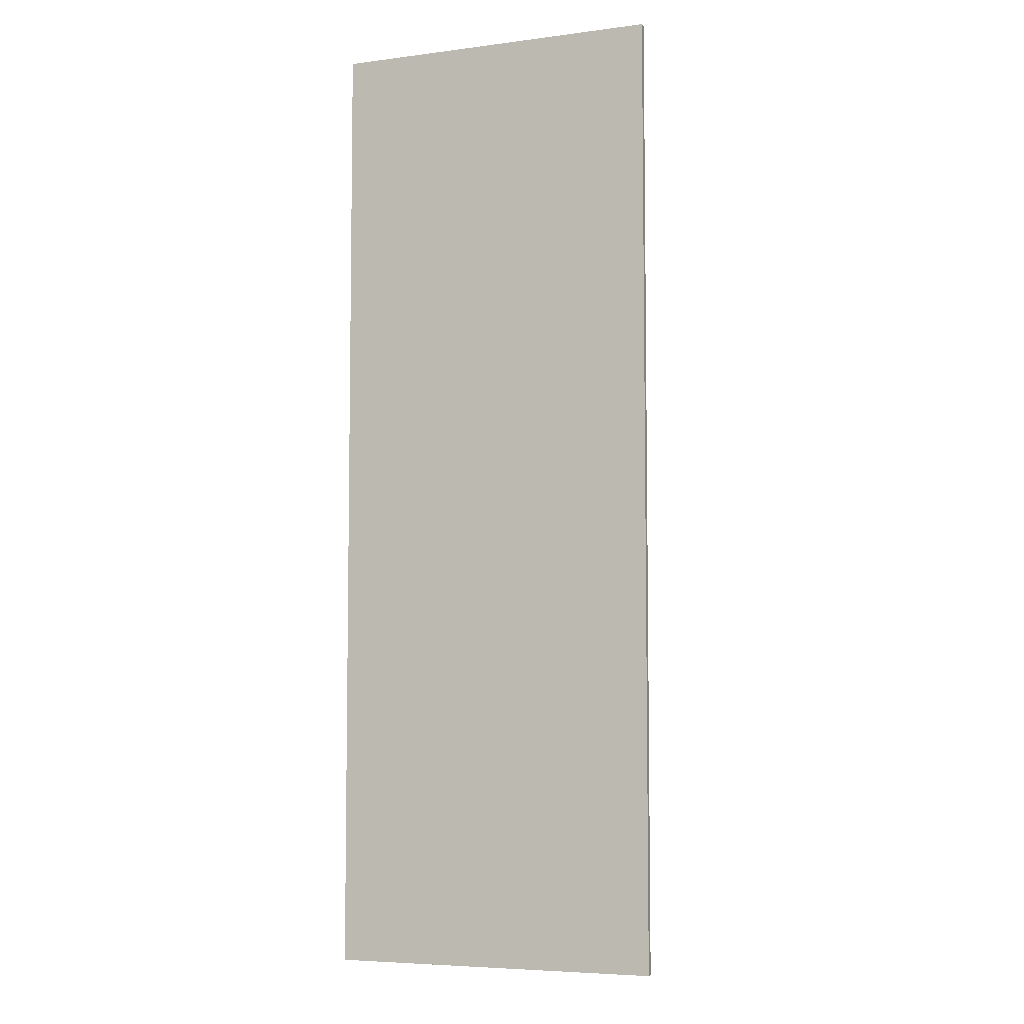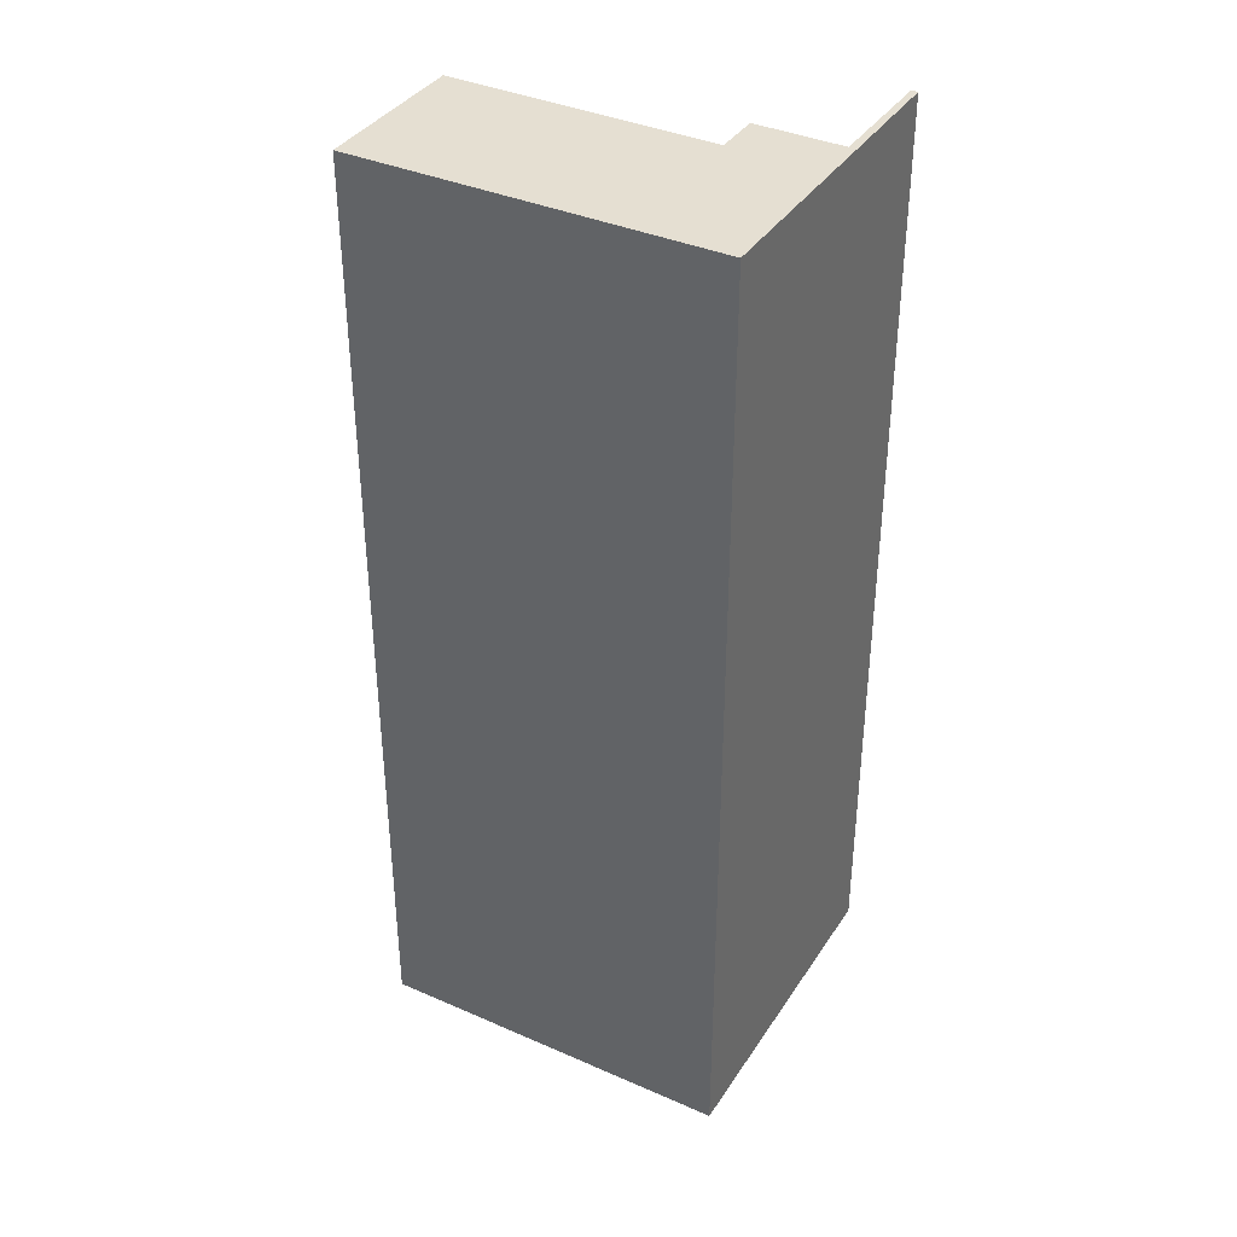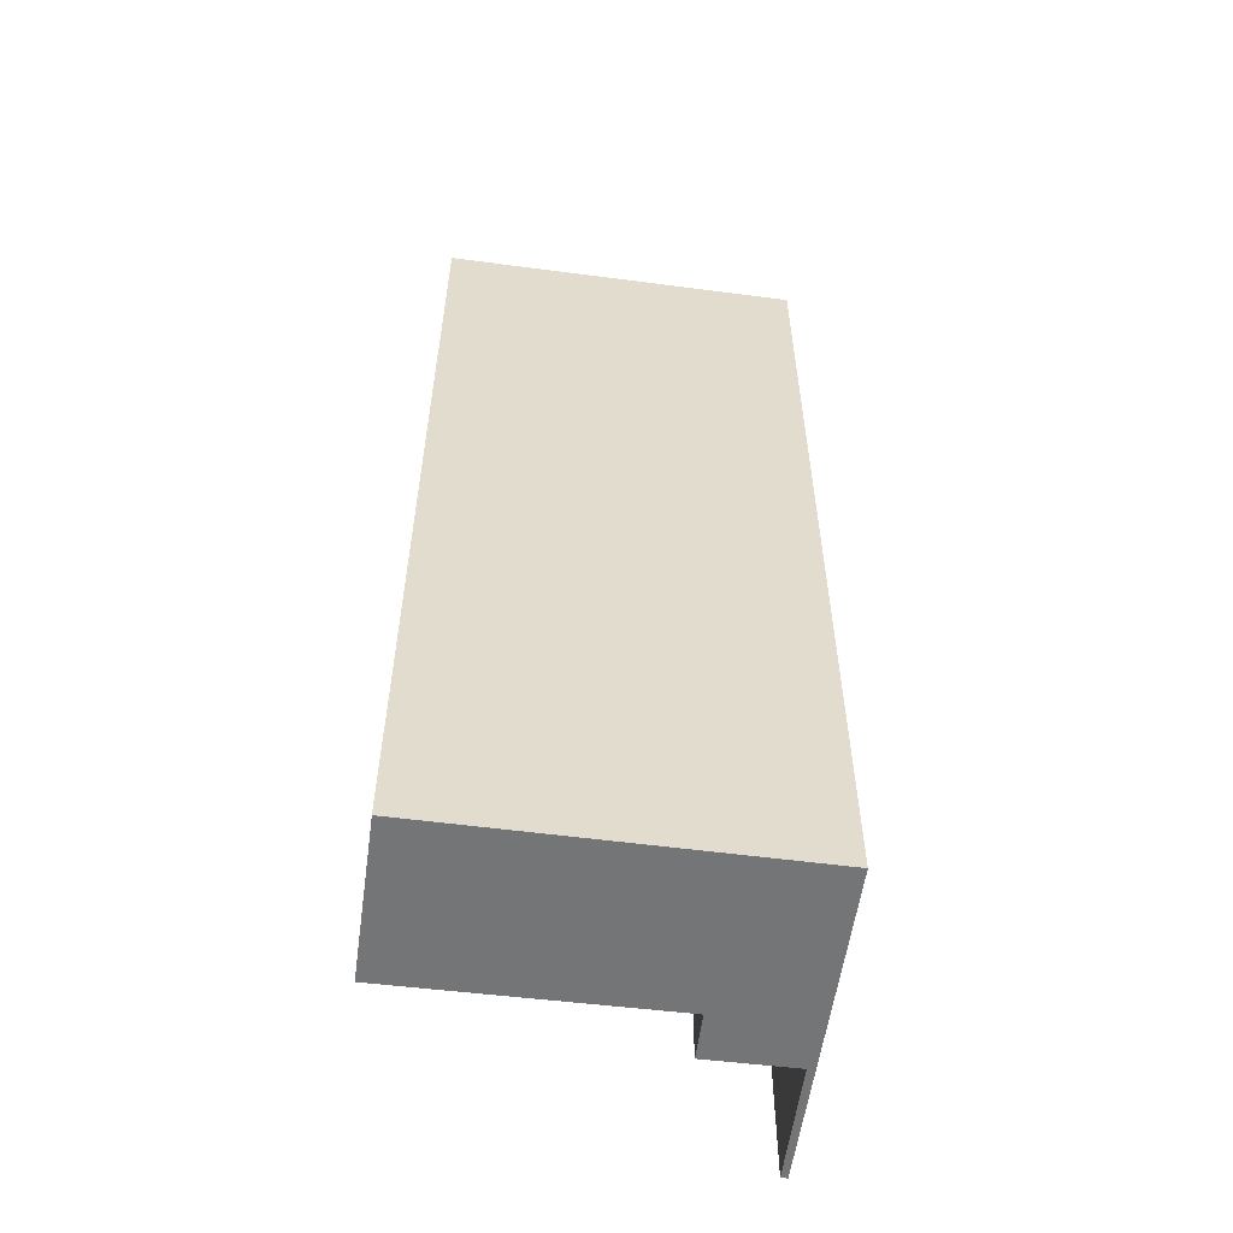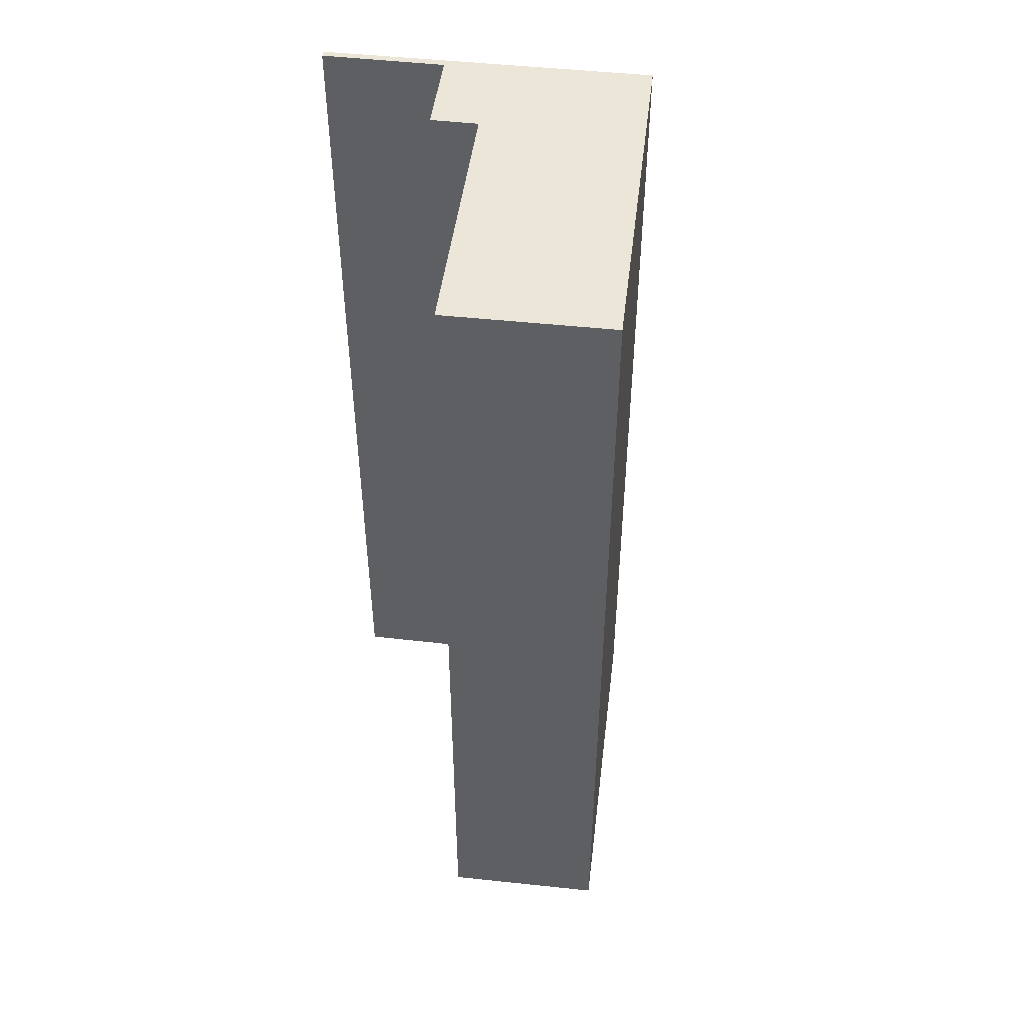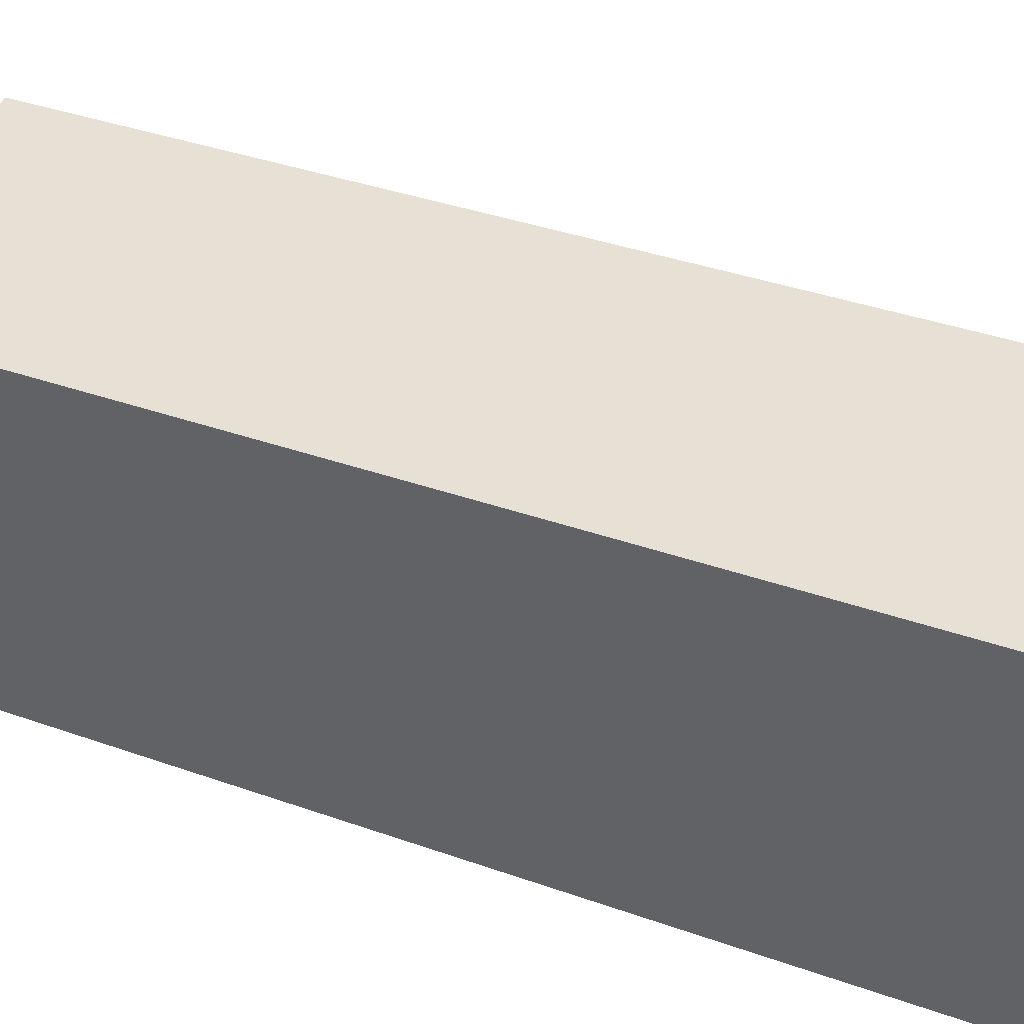
<metadata>
{"format":"obj","ext":"obj","renderer":"f3d","projection":"perspective","resolution":1024,"background":"white","views":[{"elev":-5.9,"azim":-83.7,"up":"+Y"},{"elev":37.5,"azim":-166.0,"up":"+Y"},{"elev":-56.5,"azim":156.9,"up":"+Y"},{"elev":49.1,"azim":81.6,"up":"+Y"},{"elev":32.5,"azim":-62.7,"up":"+Z"}]}
</metadata>
<code>
v  0 20.9 1.28e-15
v  0.14 20.9 0.034
v  0.94 20.9 -3.45
v  0.864 20.9 -2.549
v  2.725 20.9 -2.018
v  1.891 20.9 -6.943
v  2.972 20.9 -2.895
v  3.005 20.9 -3.011
v  8.647 20.9 -1.403
v  9.359 20.9 -4.036
v  9.578 20.9 -4.844
v  8.865 20.9 -2.207
v  0.14 -2.082e-18 0.034
v  0.864 1.561e-16 -2.549
v  2.725 1.236e-16 -2.018
v  3.005 1.844e-16 -3.011
v  2.972 1.773e-16 -2.895
v  8.647 8.591e-17 -1.403
v  8.865 1.351e-16 -2.207
v  9.359 2.471e-16 -4.036
v  9.578 2.966e-16 -4.844
v  0 0 0
v  1.891 4.251e-16 -6.943
v  0.94 2.113e-16 -3.45
g defaultobject
f 1 2 3
f 4 3 2
f 5 3 4
f 6 3 5
f 7 6 5
f 8 6 7
f 9 6 8
f 10 6 9
f 11 6 10
f 12 10 9
f 13 4 2
f 4 13 14
f 15 7 5
f 7 15 8
f 8 15 16
f 16 15 17
f 18 12 9
f 12 18 10
f 10 18 11
f 11 18 19
f 11 19 20
f 11 20 21
f 14 5 4
f 5 14 15
f 16 9 8
f 9 16 18
f 22 2 1
f 2 22 13
f 21 6 11
f 6 21 23
f 23 3 6
f 3 23 1
f 1 23 22
f 22 23 24
f 21 20 23
f 19 23 20
f 18 23 19
f 16 23 18
f 24 23 16
f 17 24 16
f 15 24 17
f 14 24 15
f 22 24 14
f 13 22 14

</code>
